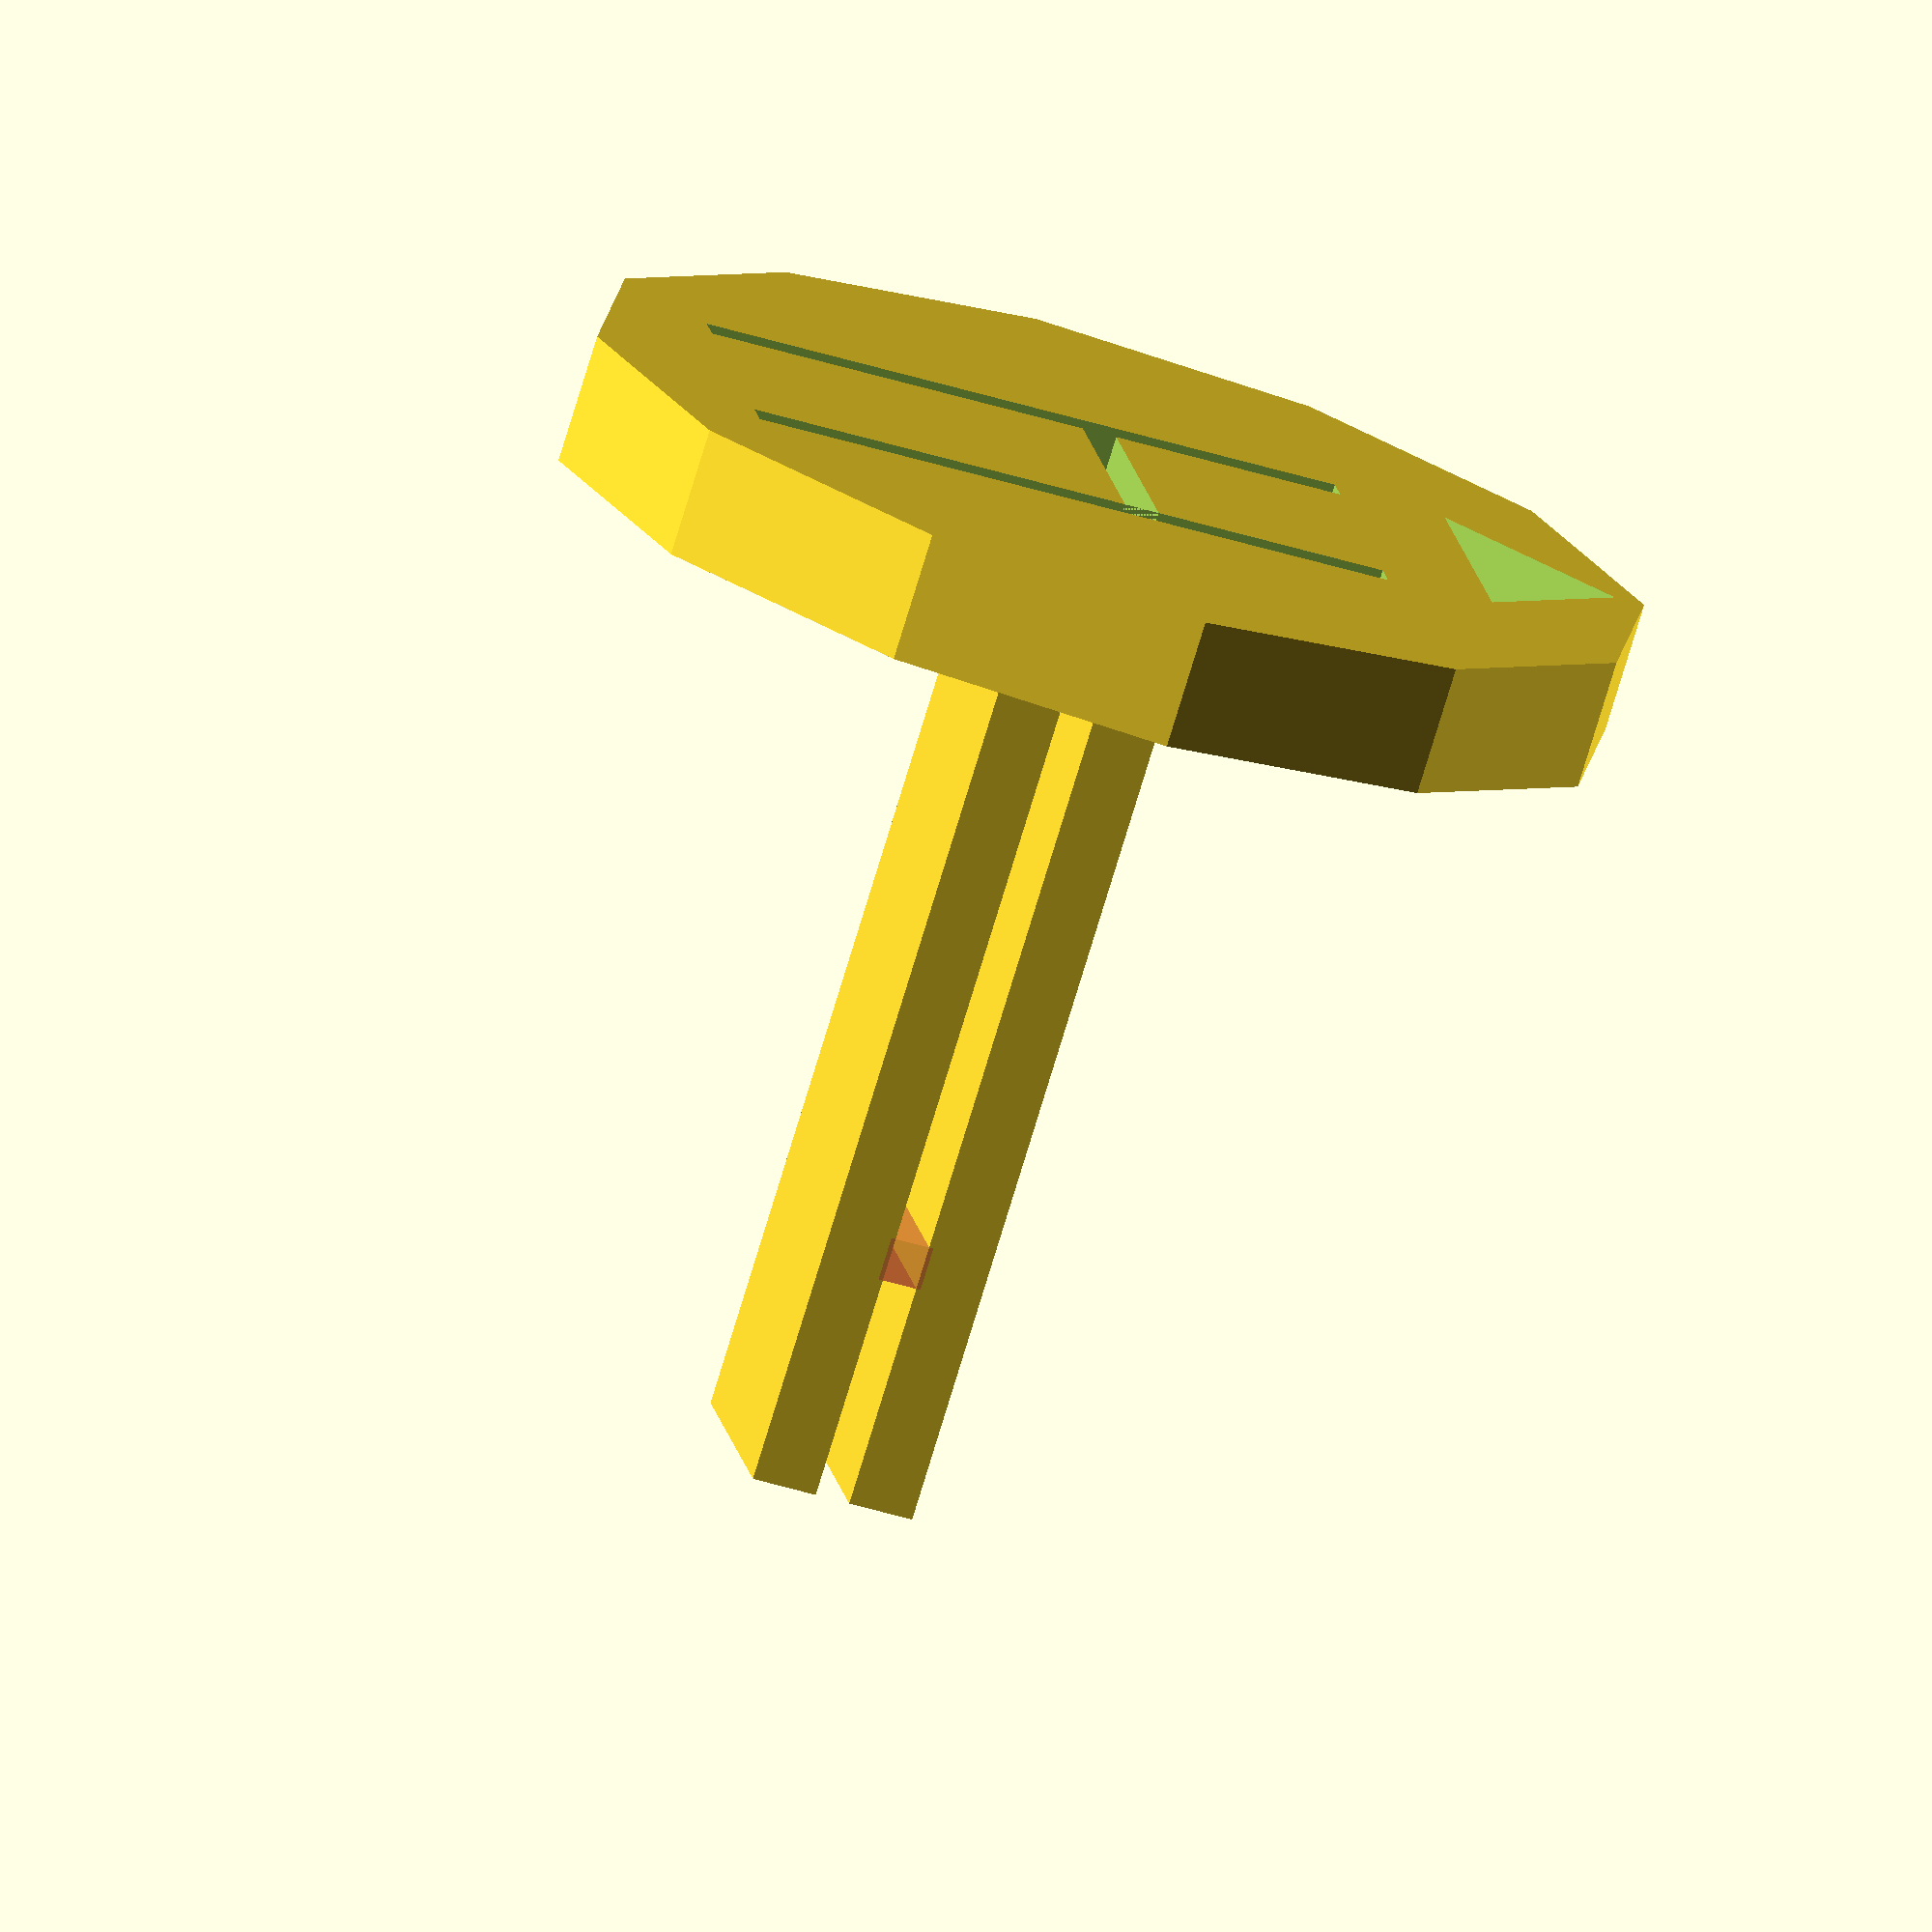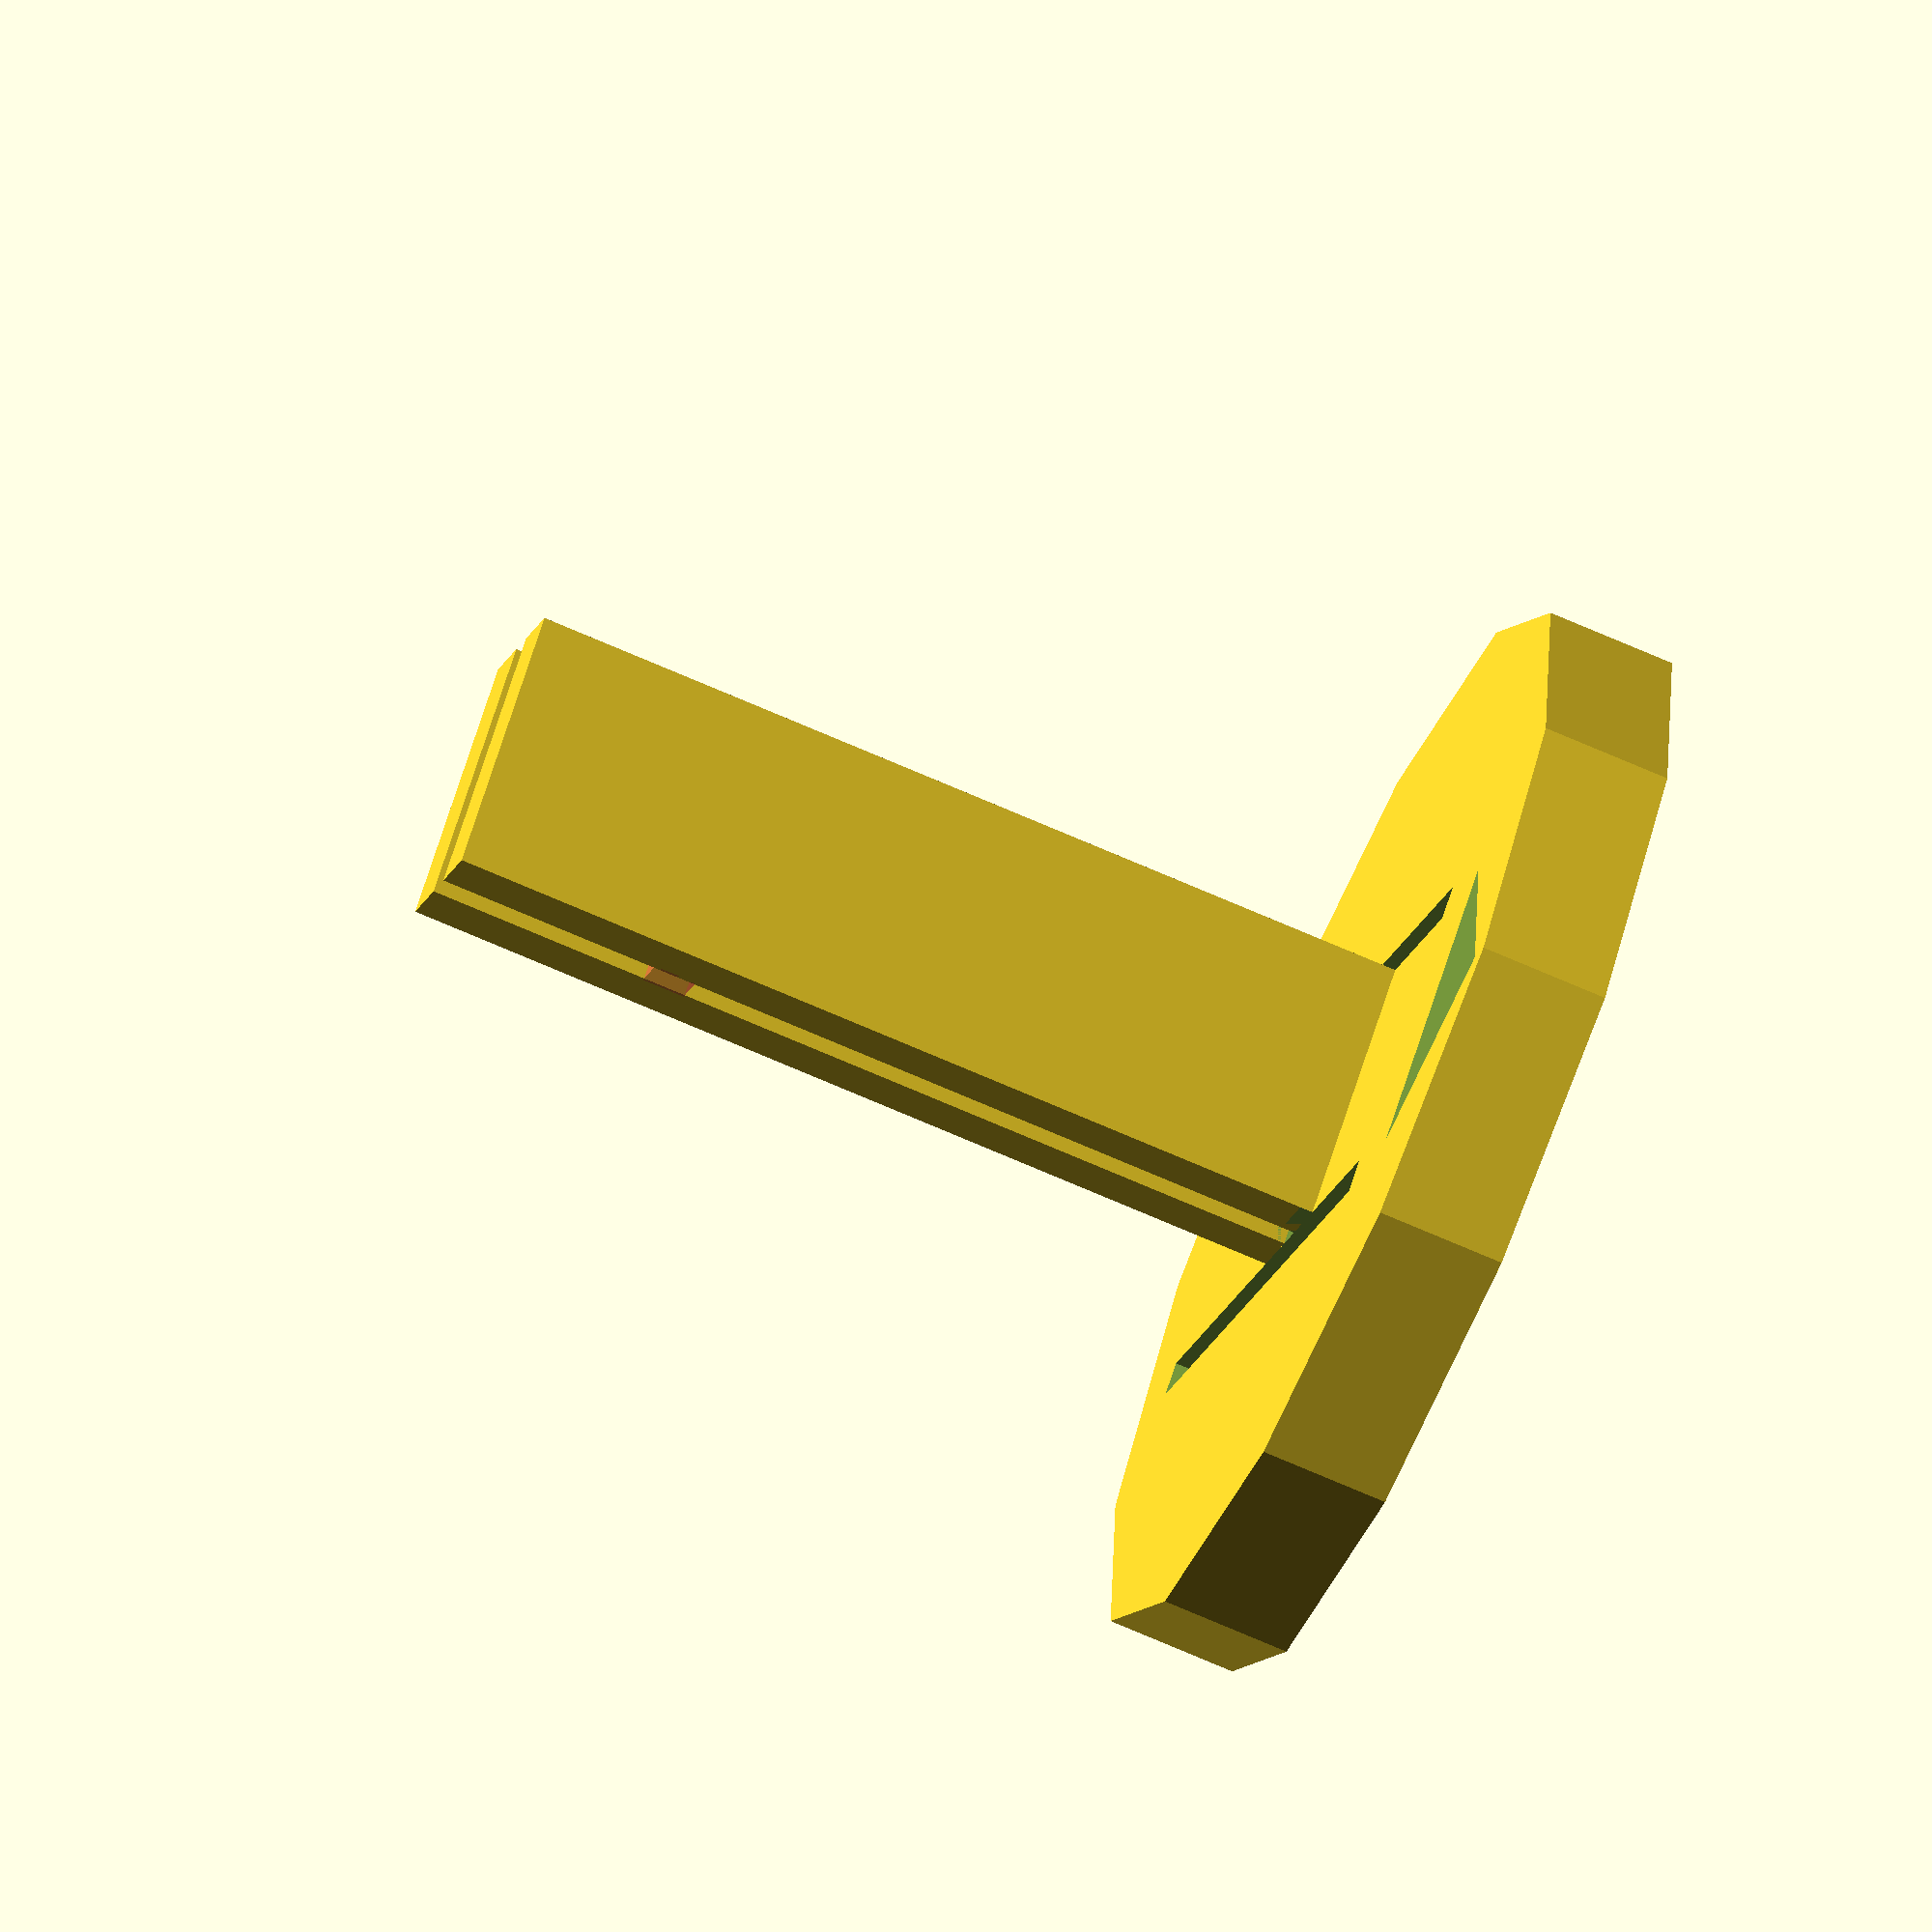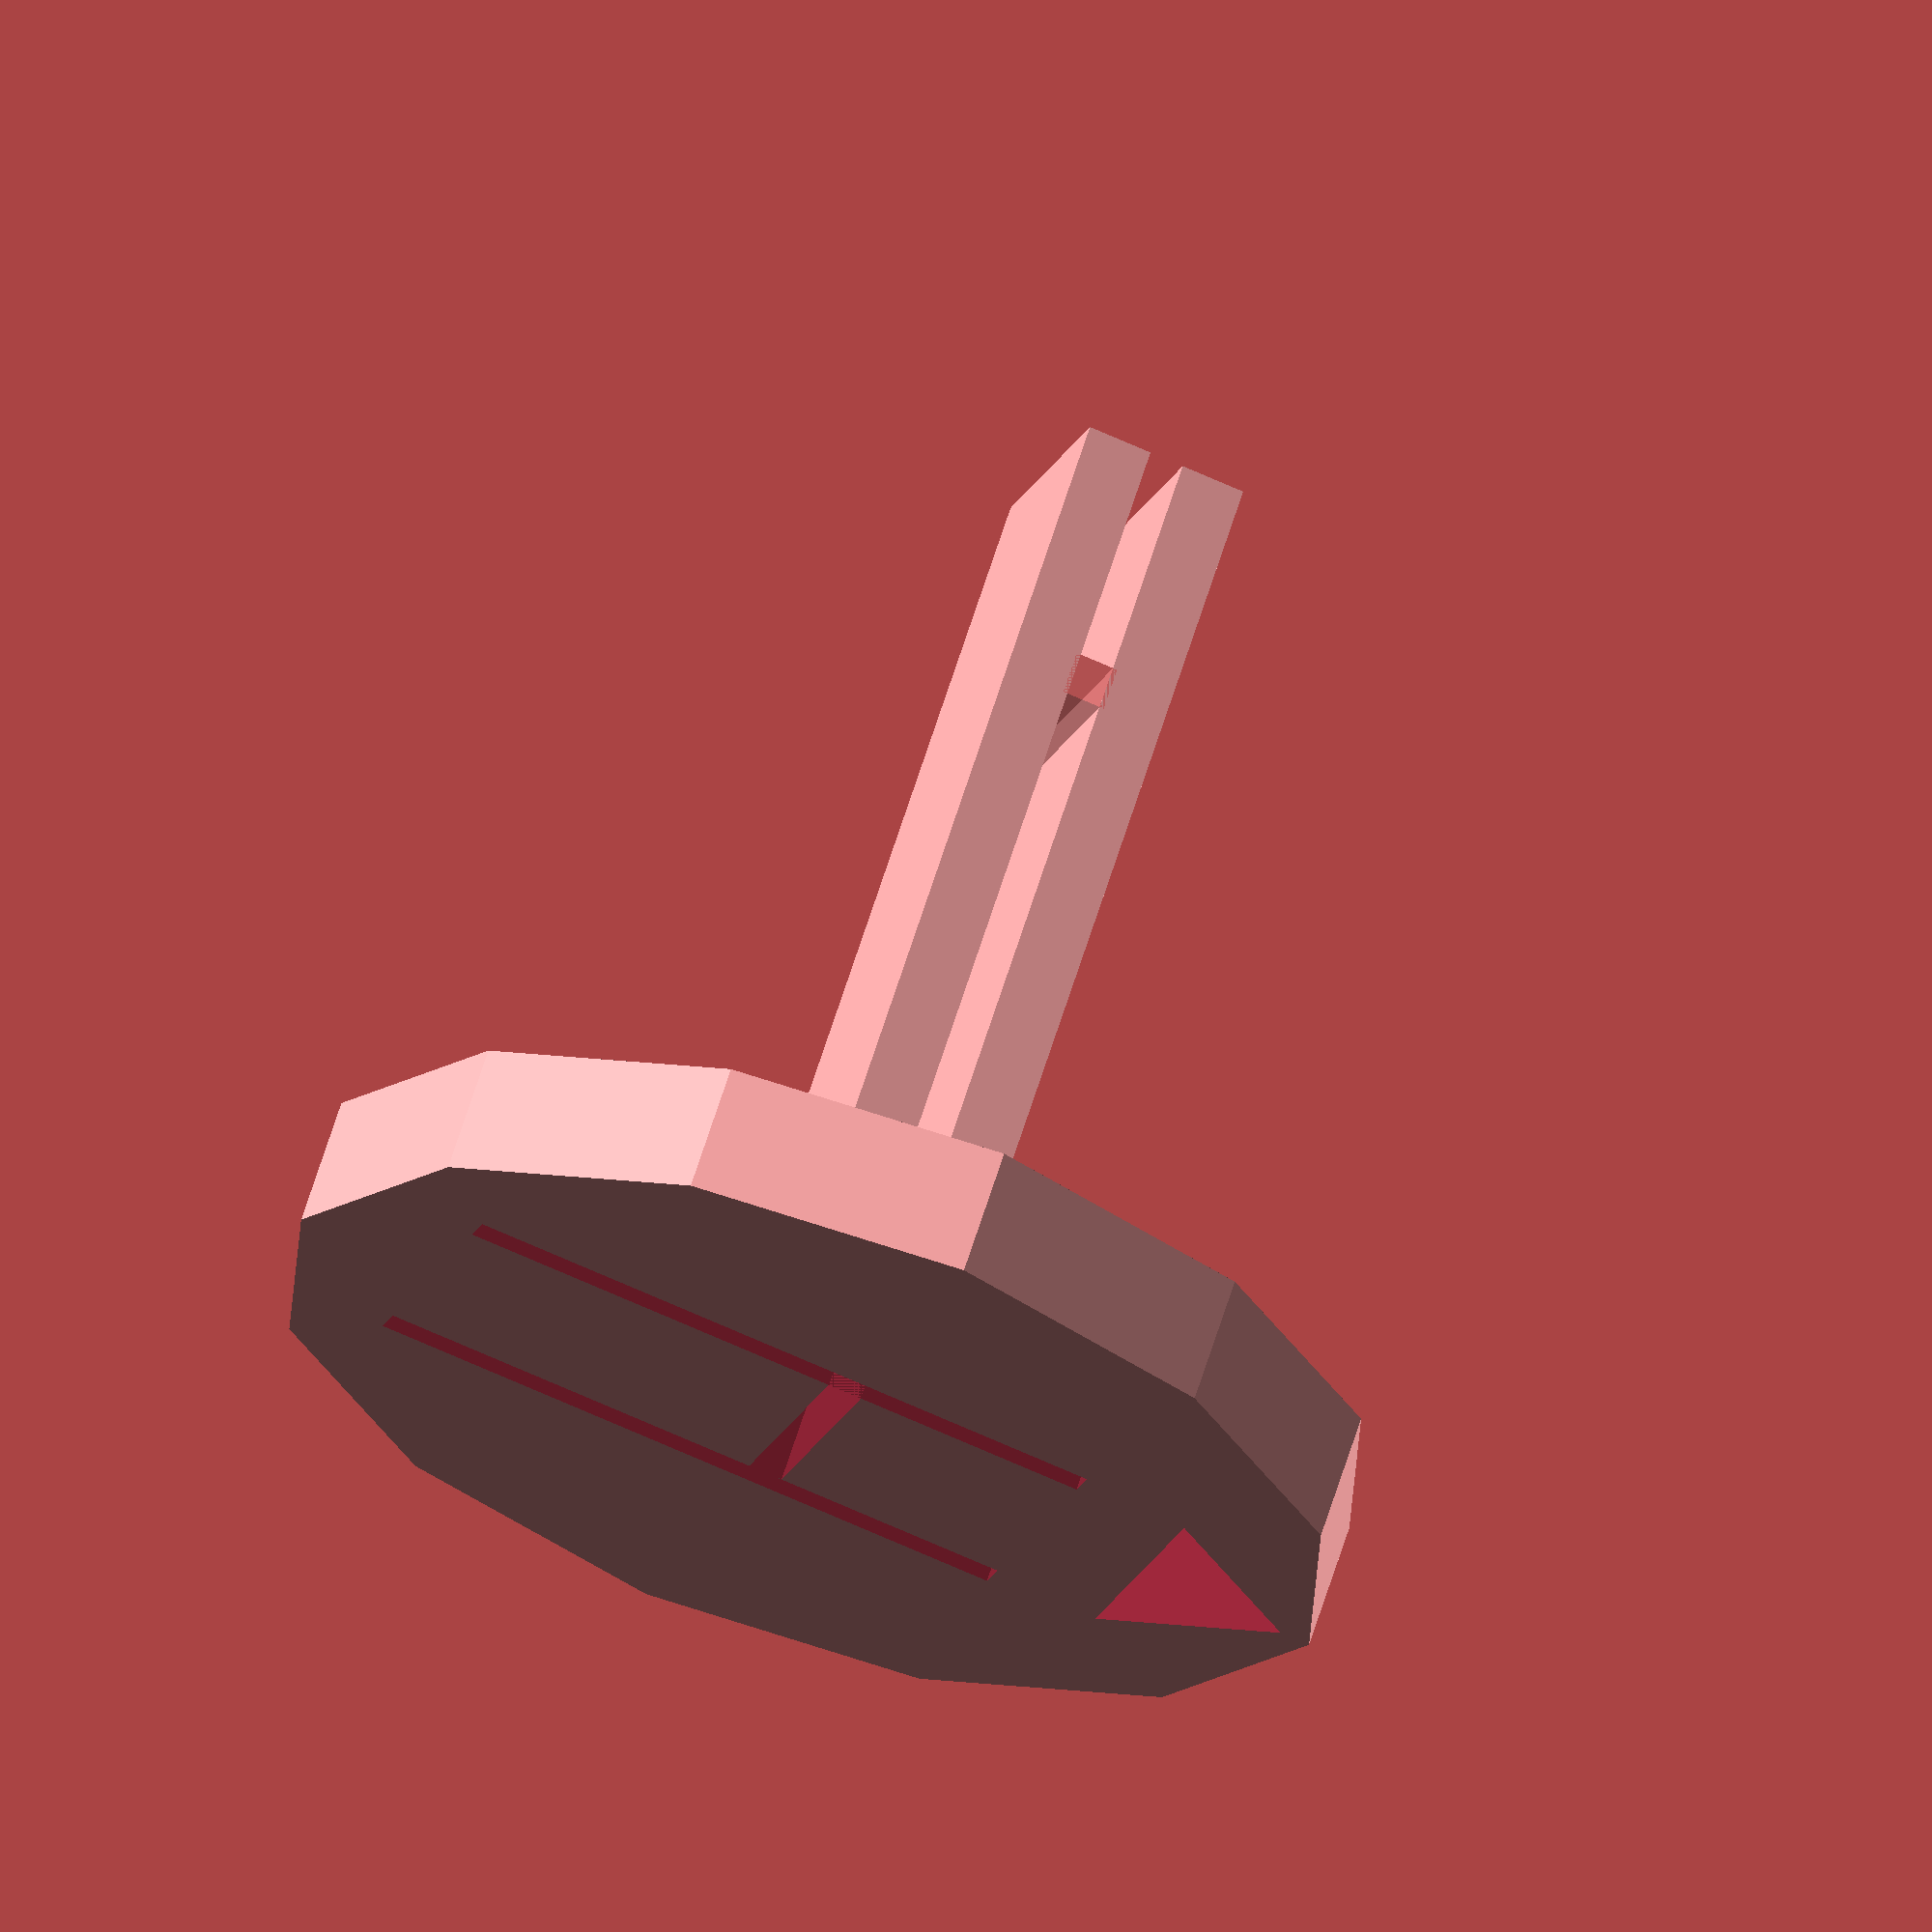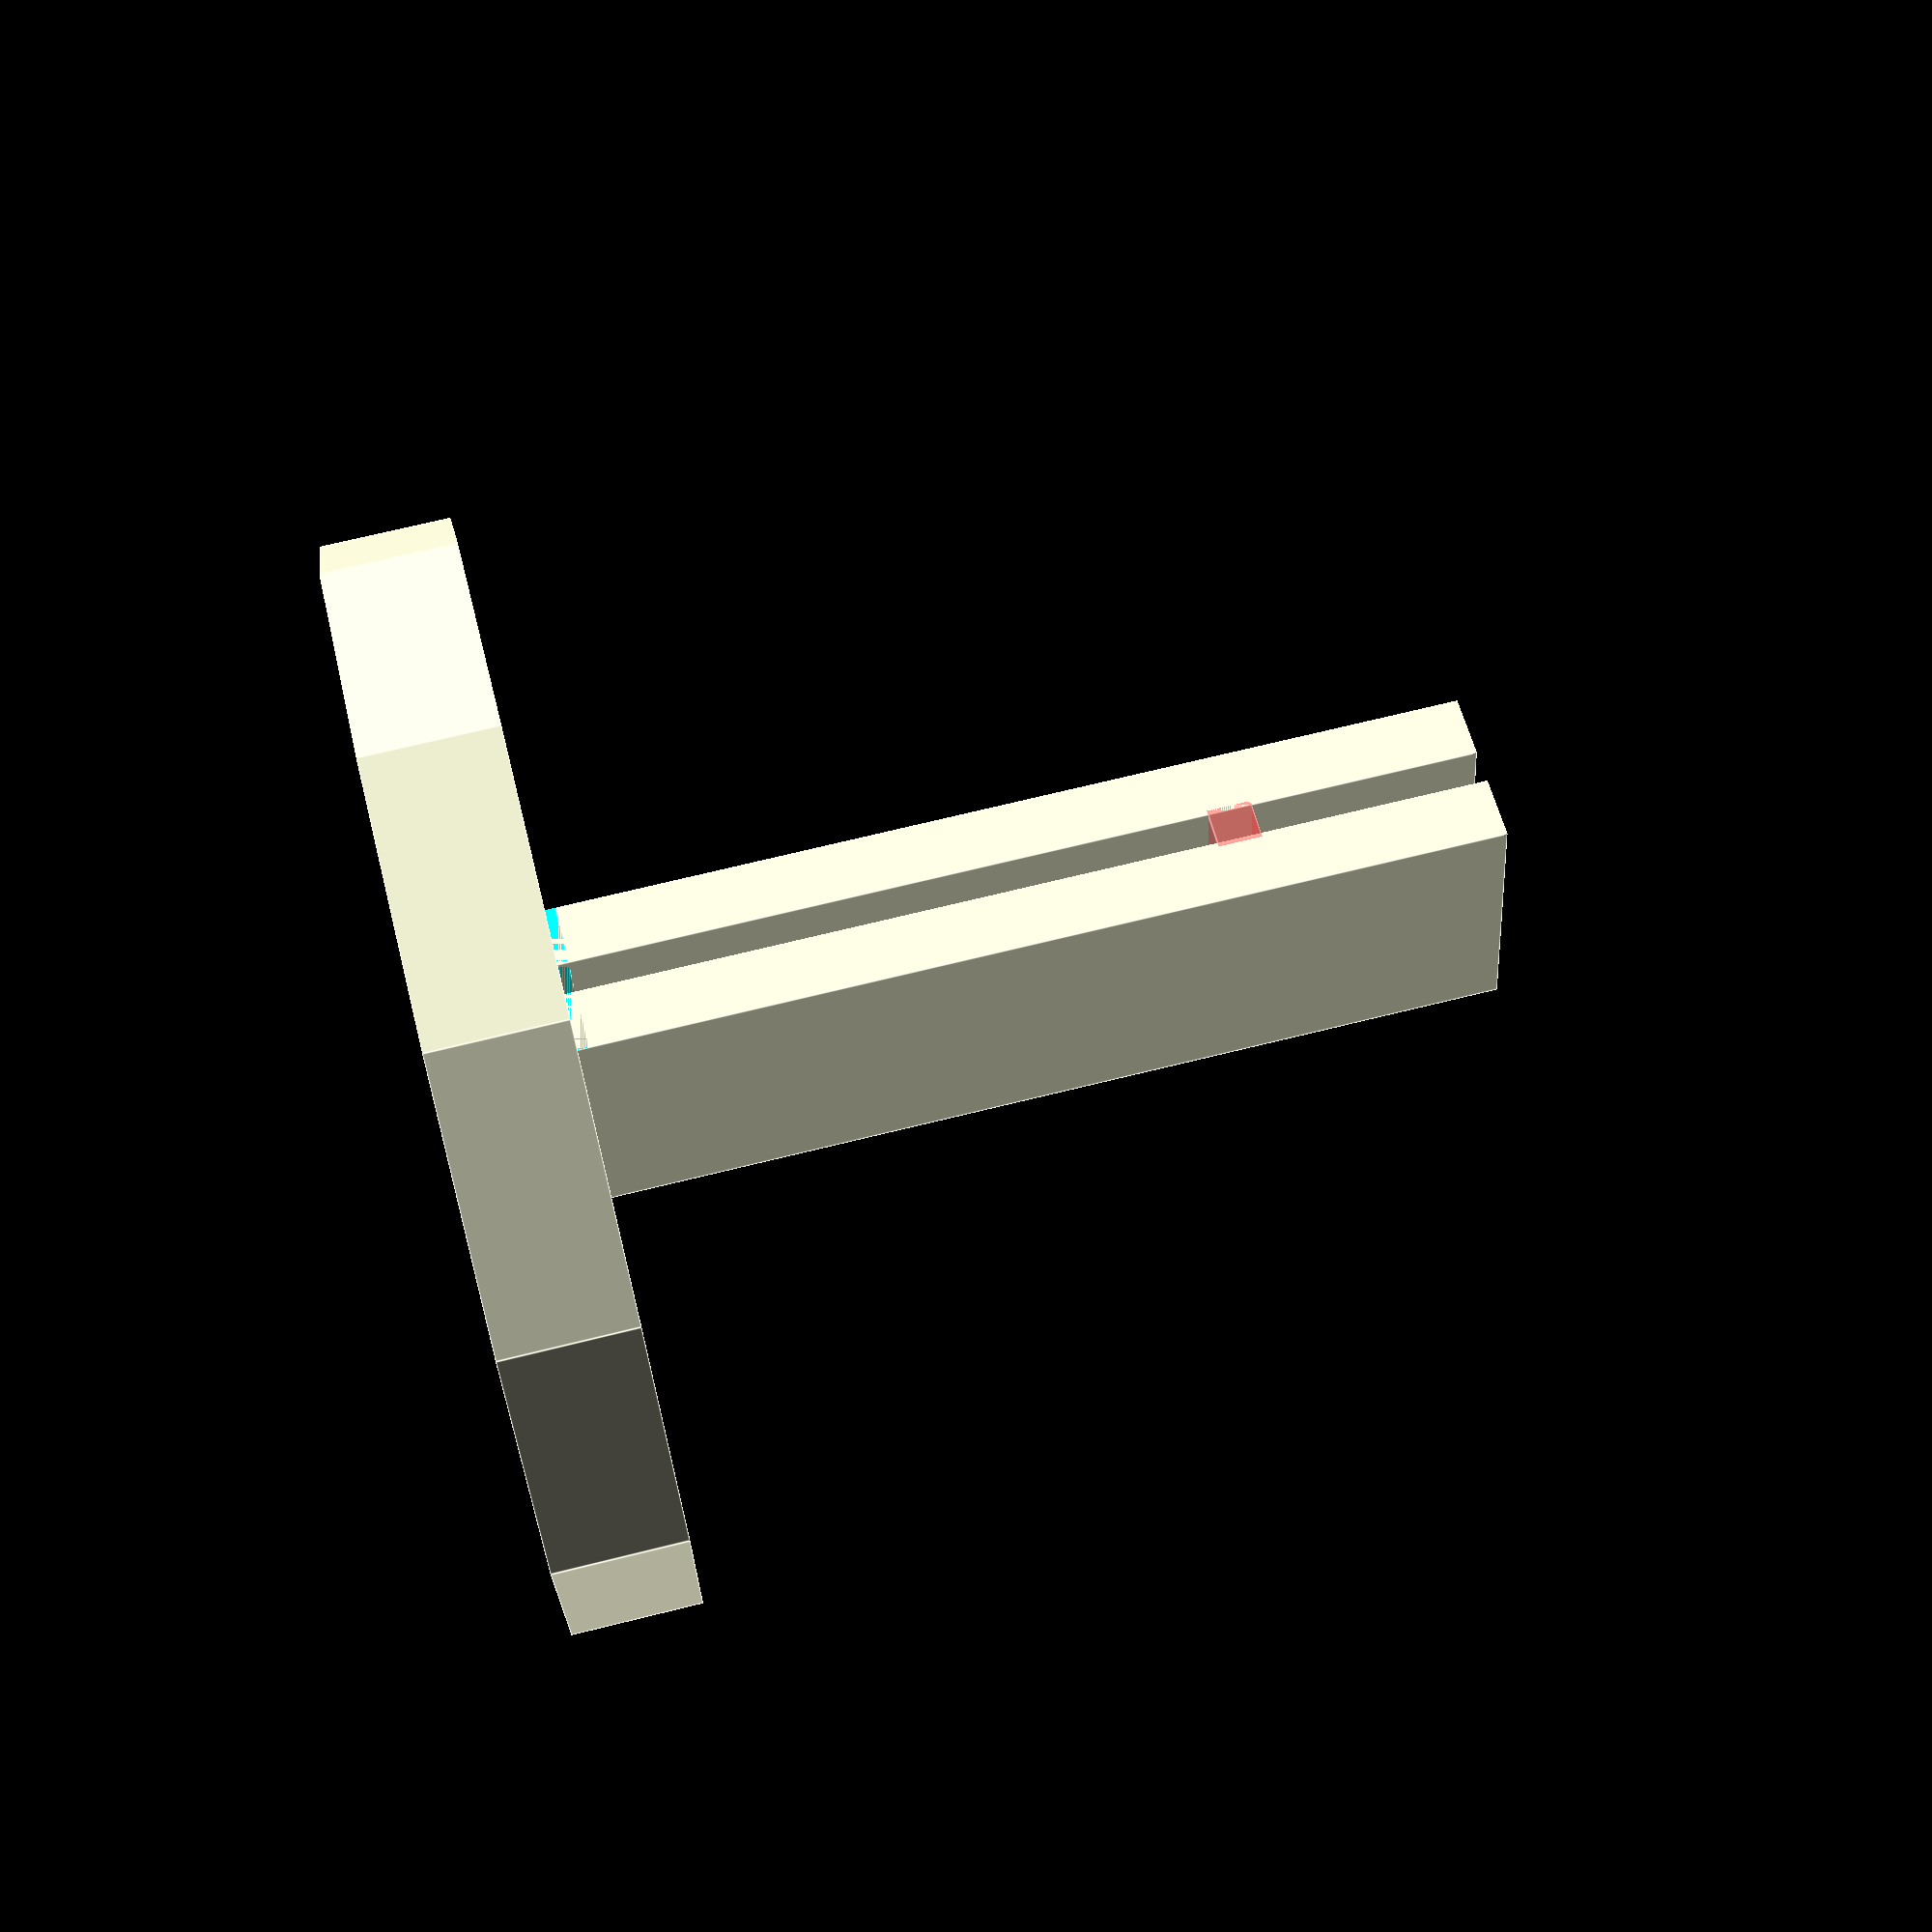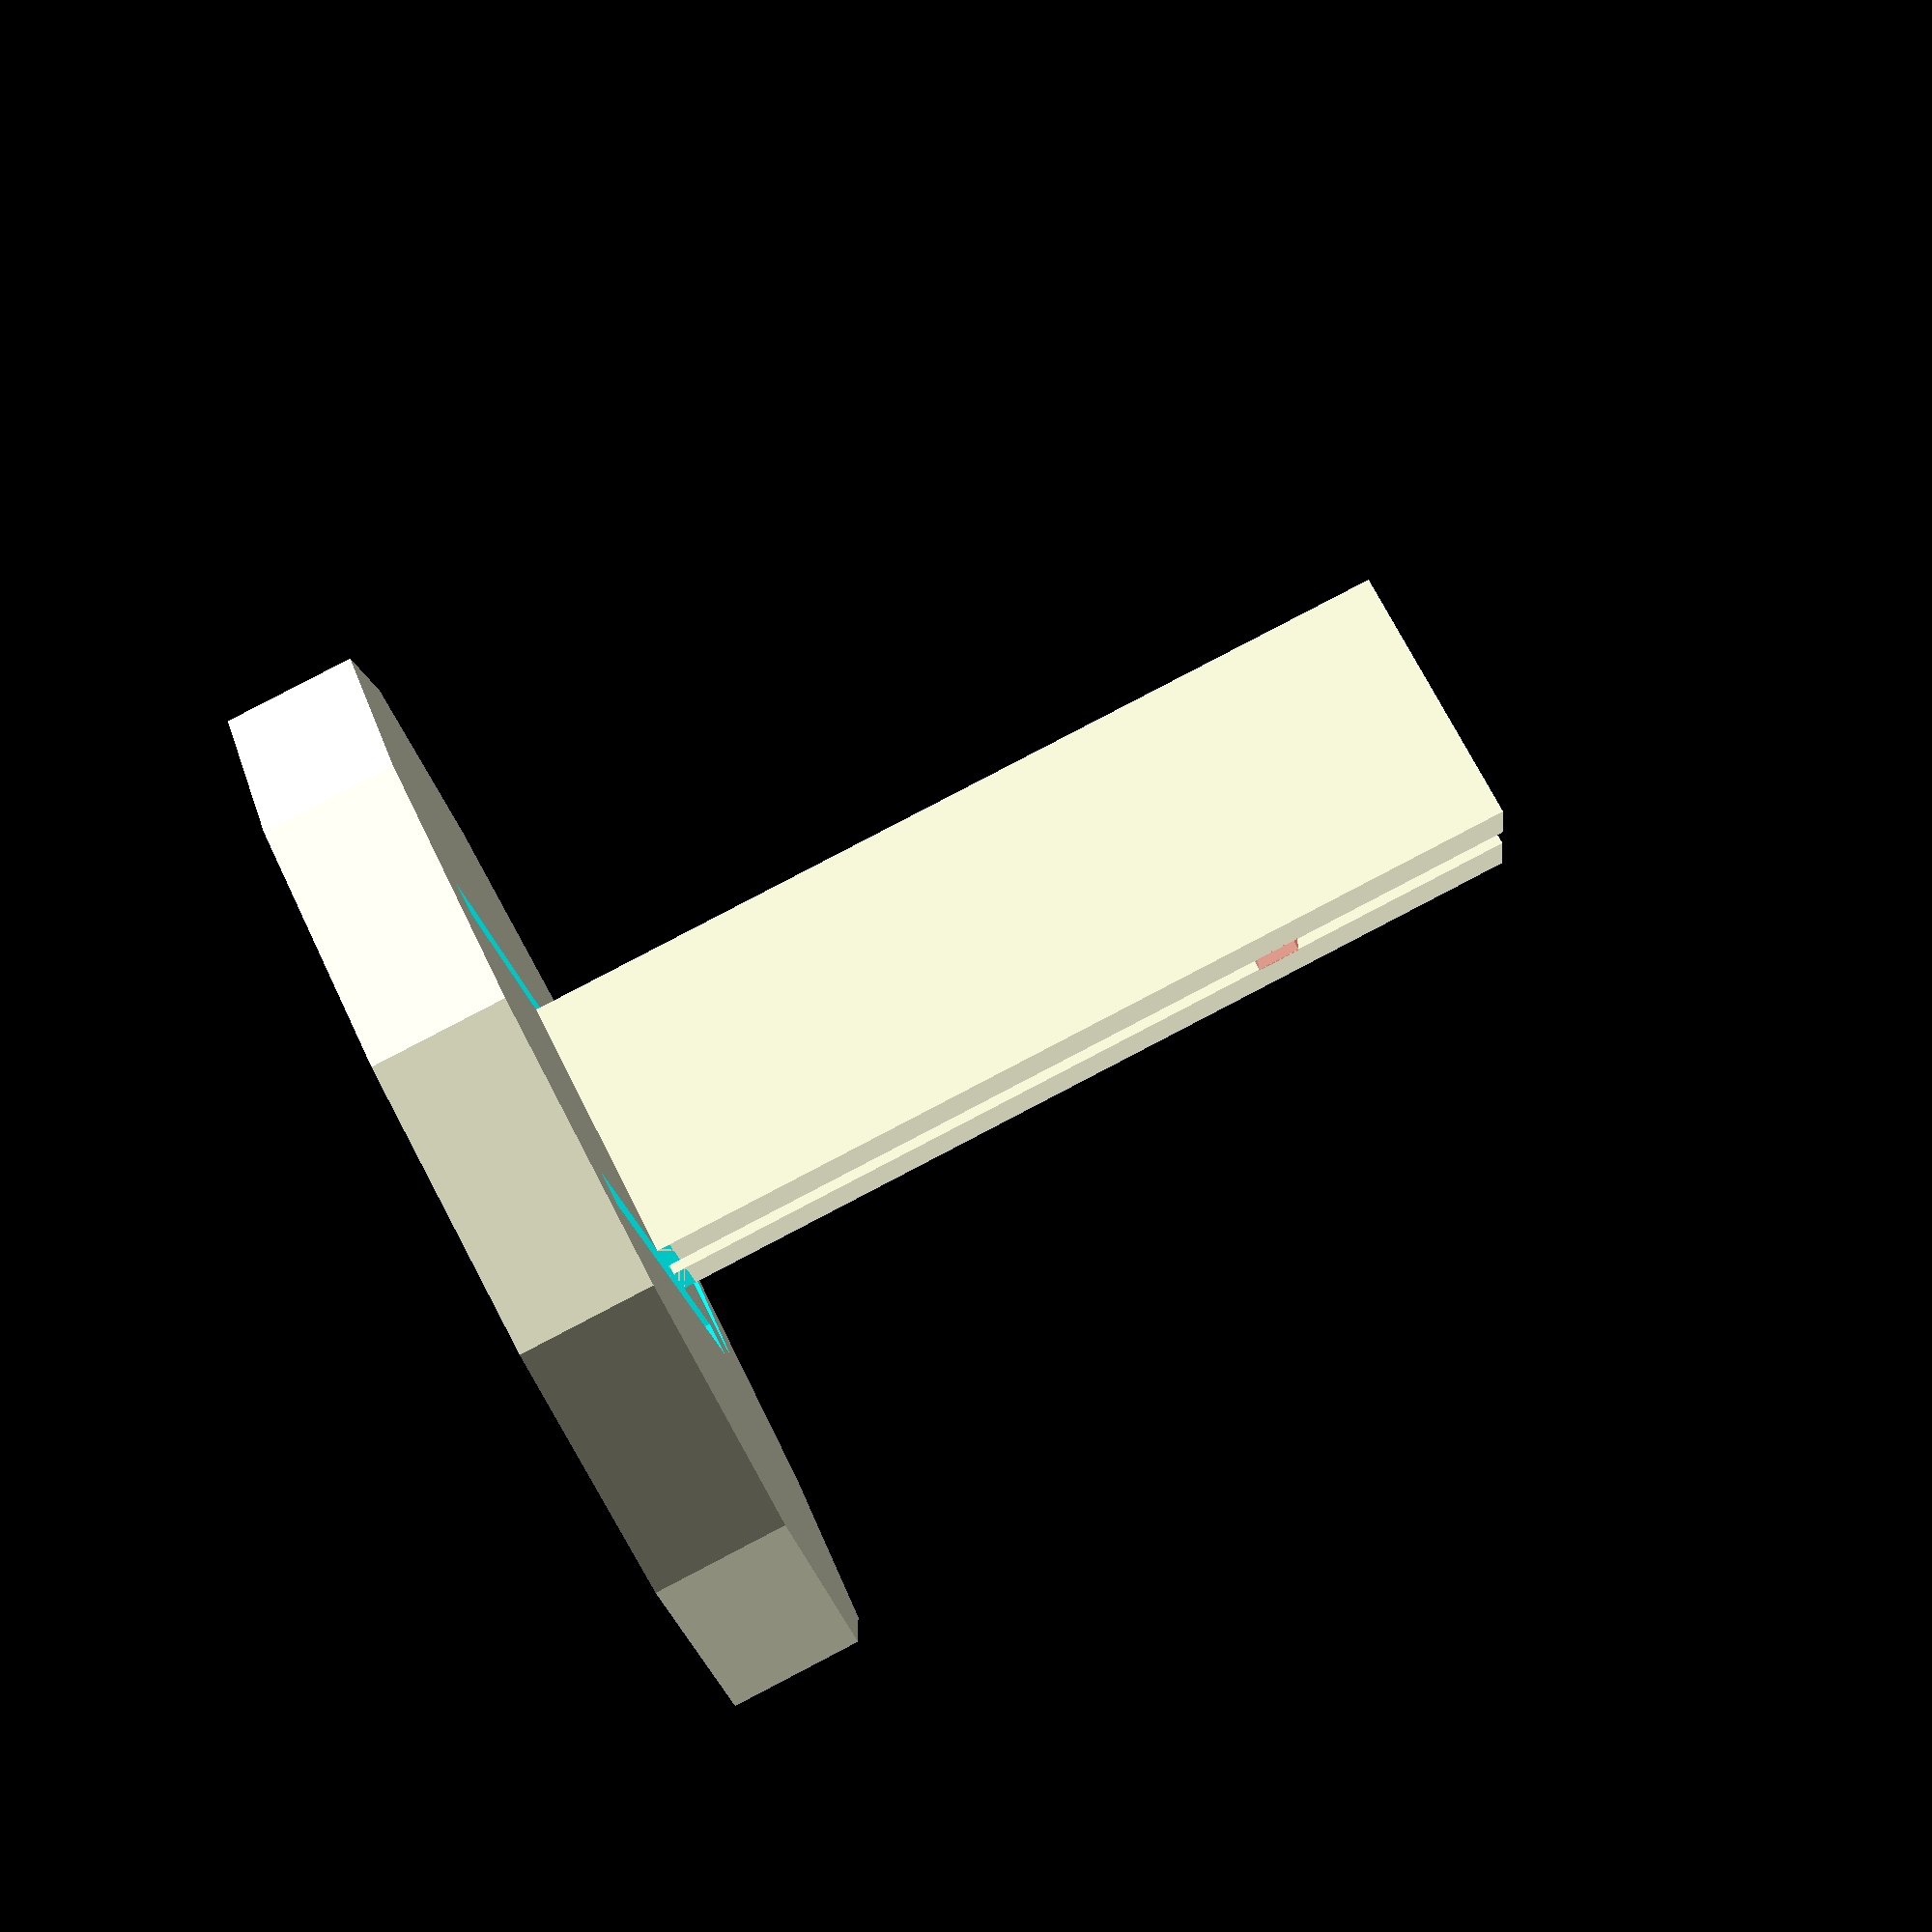
<openscad>

$fn=12;

// unit is mm

diameter = 25;
thickness = 3;
slit_width = 0.8;
arrow_base = 7;
support_height = 21;

ab_2 = arrow_base / 2;
ab_4 = arrow_base / 4;
thickness_2 = thickness / 2;
thickness_4 = thickness / 4;
thickness12 = 1.2 * thickness;
diameter_2 = diameter / 2;
diameter_4 = diameter / 4;
diameter_8 = diameter / 8;
sw_2 = slit_width / 2;
sh_2 = support_height / 2;


difference() {

  union() {

    // base

    cylinder(d=diameter, h=thickness, center=true);

    // support

    translate([ 0, thickness_4 + sw_2, thickness_2 + sh_2 ])
      cube([ diameter_4, thickness_2, support_height ], center=true);
    translate([ 0, -thickness_4 - sw_2, thickness_2 + sh_2 ])
      cube([ diameter_4, thickness_2, support_height ], center=true);

    #translate([ 0, 0, 0.80 * support_height ])
      cube([ diameter_4, 1, 1 ], center=true);
  }

  union() {

    // H

    translate([ 0, 0, 0 ])
      cube([ diameter_4, slit_width, thickness12 ], center=true);
    translate([ -diameter_8 - sw_2, -ab_4, 0 ])
      cube([ slit_width, 0.6 * diameter, thickness12 ], center=true);
    translate([ diameter_8 + sw_2, -ab_4, 0 ])
      cube([ slit_width, 0.6 * diameter, thickness12 ], center=true);

    // arrow

    translate([ 0, diameter_2 - 1.2 * ab_2, -0.5 * thickness12 ])
      linear_extrude(thickness12)
        polygon([
          [ -ab_2, 0 ], [ 0, ab_2 ], [ ab_2, 0 ] ]);
  }
}


</openscad>
<views>
elev=76.6 azim=279.2 roll=163.1 proj=o view=wireframe
elev=68.4 azim=137.3 roll=66.0 proj=o view=wireframe
elev=293.2 azim=252.5 roll=197.6 proj=o view=wireframe
elev=291.1 azim=102.9 roll=256.0 proj=p view=edges
elev=275.3 azim=192.4 roll=242.5 proj=p view=wireframe
</views>
